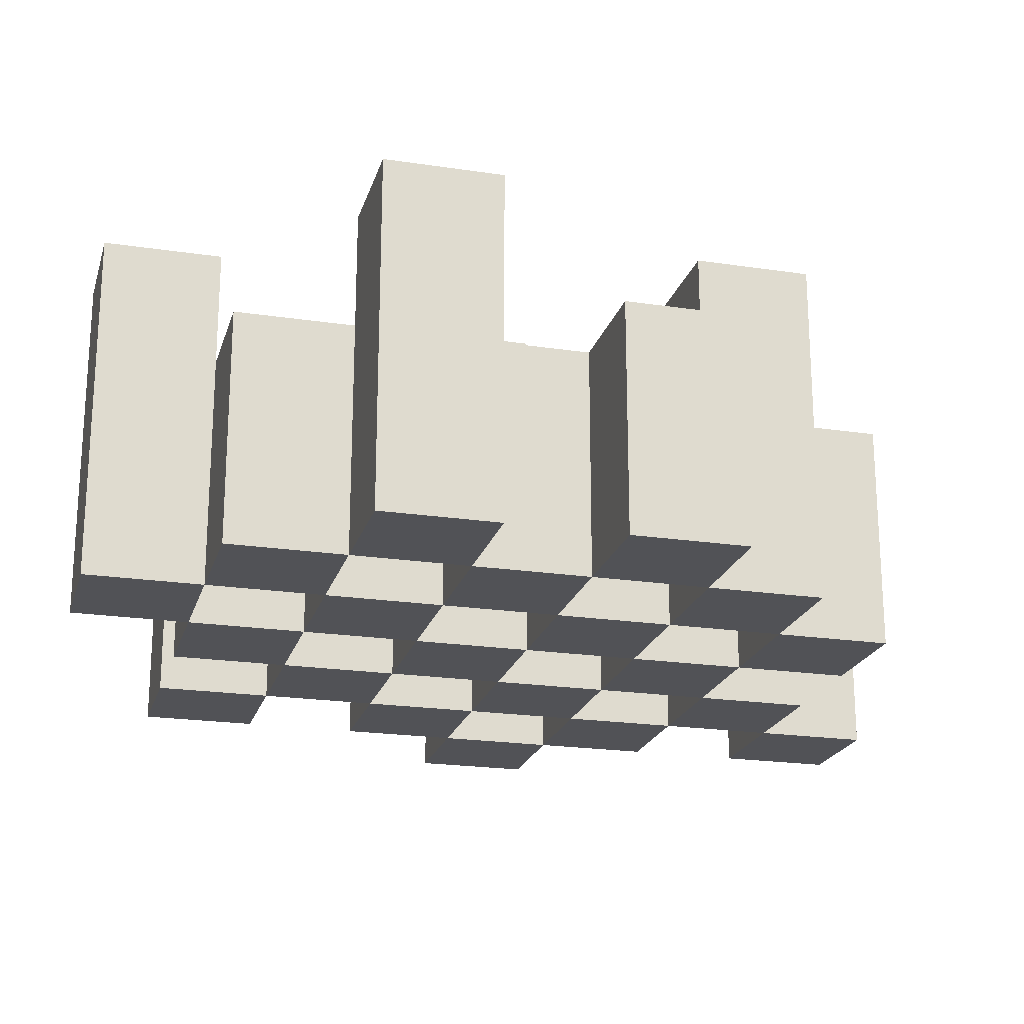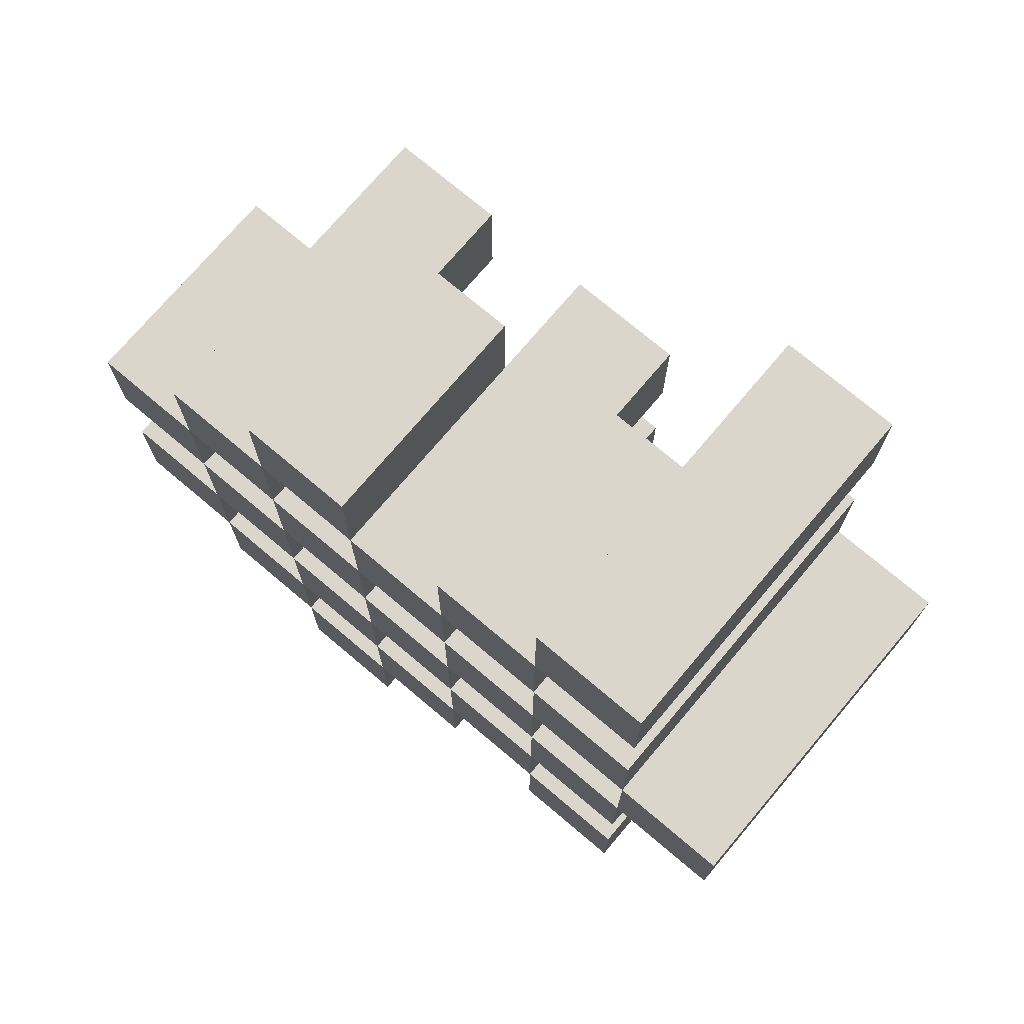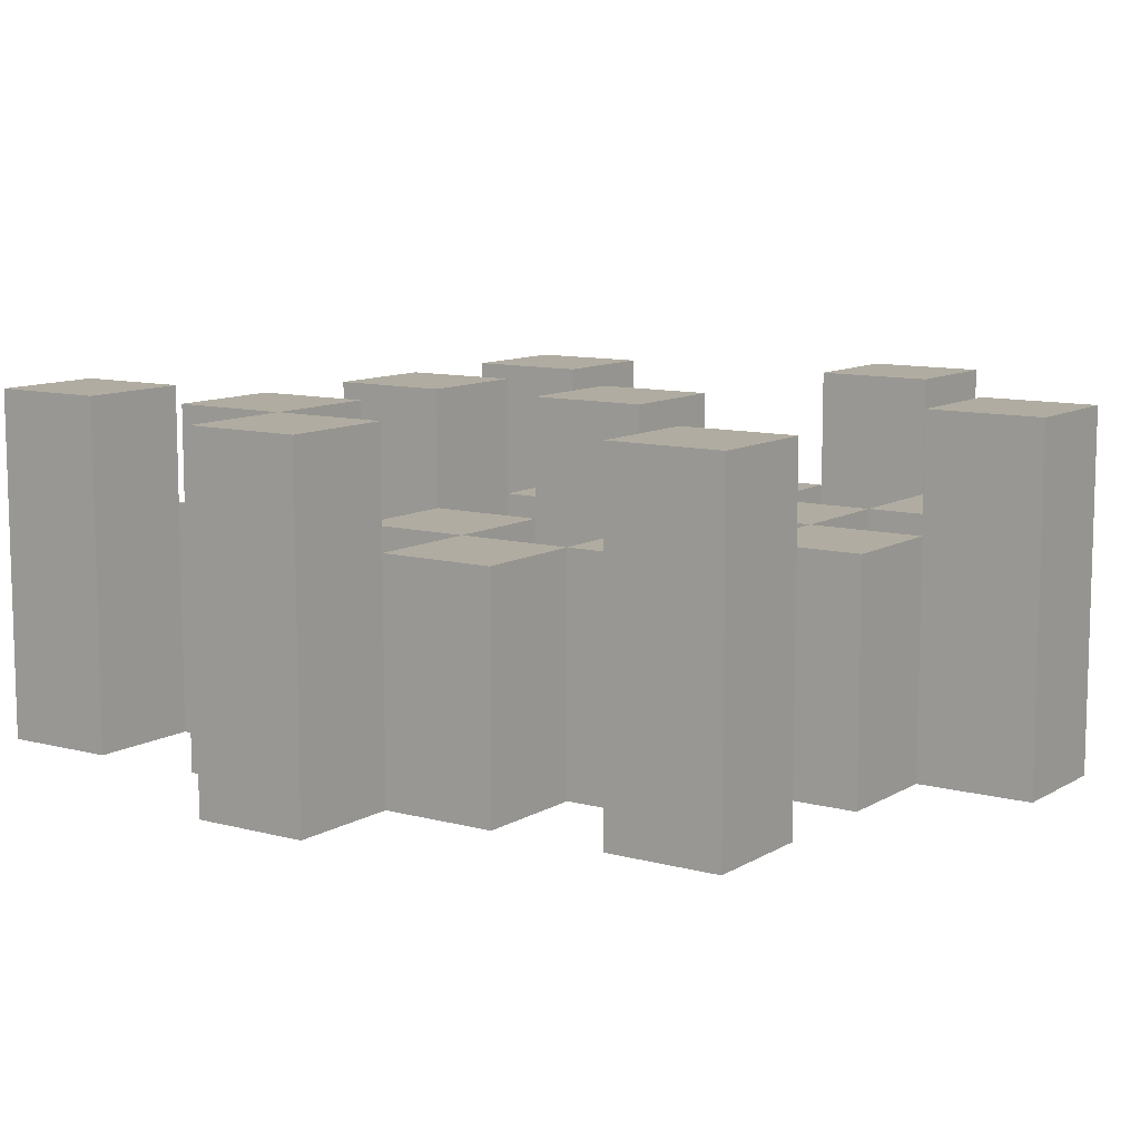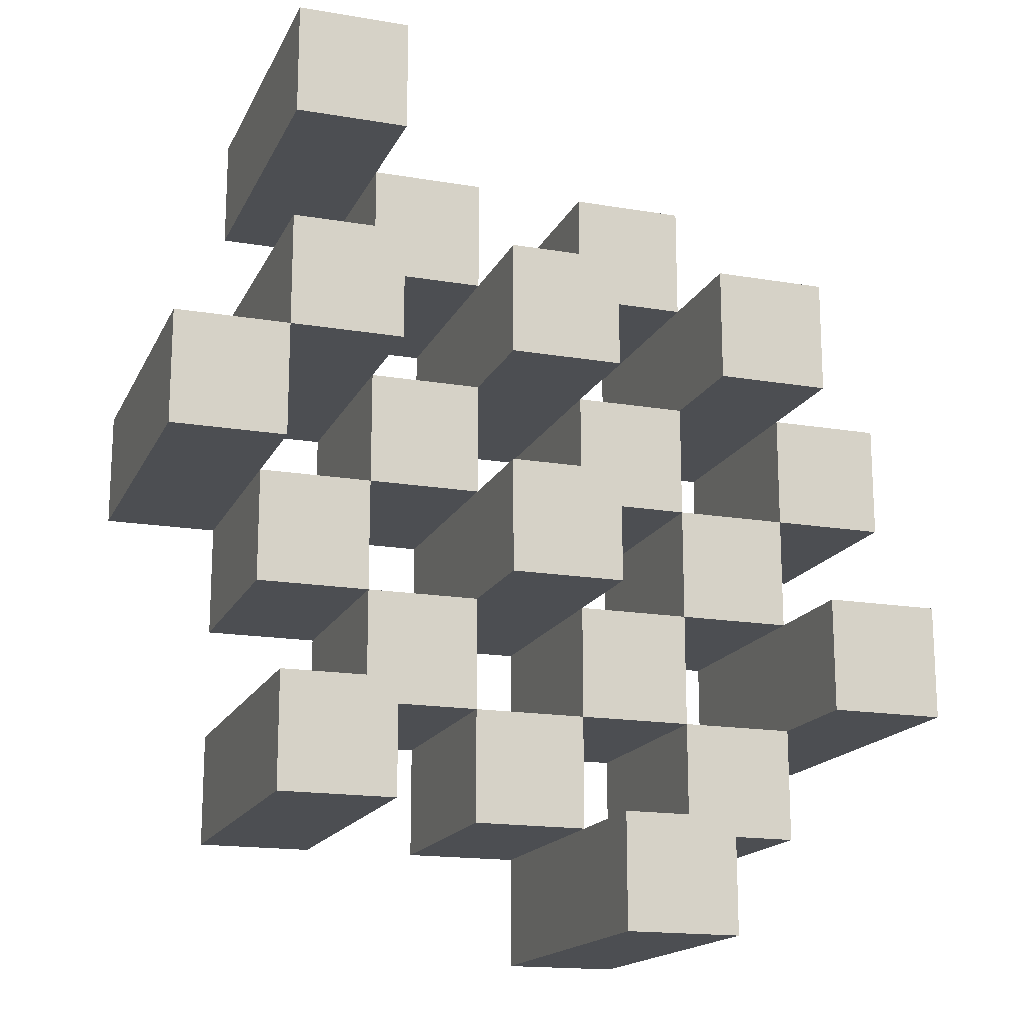
<metadata>
{"format":"obj","ext":"obj","renderer":"f3d","projection":"perspective","resolution":1024,"background":"white","views":[{"elev":-21.2,"azim":-105.0,"up":"+Y"},{"elev":73.9,"azim":40.2,"up":"+Z"},{"elev":10.2,"azim":124.4,"up":"+Y"},{"elev":-16.9,"azim":161.1,"up":"+Z"}]}
</metadata>
<code>
o
v 28.4 0.9 2.5
v 28.5 0.9 2.5
v 28.4 1.2 2.5
v 28.5 1.2 2.5
v 28.3 0.9 2.6
v 28.4 0.9 2.6
v 28.5 0.9 2.6
v 28.6 0.9 2.6
v 28.7 0.9 2.6
v 28.8 0.9 2.6
v 28.3 1.1 2.6
v 28.4 1.1 2.6
v 28.5 1.1 2.6
v 28.6 1.1 2.6
v 28.7 1.2 2.6
v 28.8 1.2 2.6
v 28.2 0.9 2.7
v 28.3 0.9 2.7
v 28.4 0.9 2.7
v 28.5 0.9 2.7
v 28.6 0.9 2.7
v 28.7 0.9 2.7
v 28.3 1.1 2.7
v 28.4 1.1 2.7
v 28.5 1.1 2.7
v 28.6 1.1 2.7
v 28.7 1.1 2.7
v 28.2 1.2 2.7
v 28.3 1.2 2.7
v 28.3 0.9 2.8
v 28.4 0.9 2.8
v 28.5 0.9 2.8
v 28.6 0.9 2.8
v 28.7 0.9 2.8
v 28.8 0.9 2.8
v 28.3 1.1 2.8
v 28.4 1.1 2.8
v 28.5 1.1 2.8
v 28.6 1.1 2.8
v 28.7 1.1 2.8
v 28.8 1.1 2.8
v 28.5 1.2 2.8
v 28.6 1.2 2.8
v 28.2 0.9 2.9
v 28.3 0.9 2.9
v 28.4 0.9 2.9
v 28.5 0.9 2.9
v 28.6 0.9 2.9
v 28.7 0.9 2.9
v 28.8 0.9 2.9
v 28.9 0.9 2.9
v 28.2 1.1 2.9
v 28.3 1.1 2.9
v 28.4 1.1 2.9
v 28.5 1.1 2.9
v 28.6 1.1 2.9
v 28.7 1.1 2.9
v 28.8 1.1 2.9
v 28.8 1.2 2.9
v 28.9 1.2 2.9
v 28.3 0.9 3
v 28.4 0.9 3
v 28.5 0.9 3
v 28.6 0.9 3
v 28.7 0.9 3
v 28.8 0.9 3
v 28.3 1.1 3
v 28.4 1.1 3
v 28.5 1.1 3
v 28.6 1.1 3
v 28.7 1.1 3
v 28.3 1.2 3
v 28.4 1.2 3
v 28.5 1.2 3
v 28.6 1.2 3
v 28.7 1.2 3
v 28.8 1.2 3
v 28.4 0.9 3.1
v 28.5 0.9 3.1
v 28.6 0.9 3.1
v 28.7 0.9 3.1
v 28.4 1.1 3.1
v 28.5 1.1 3.1
v 28.6 1.1 3.1
v 28.7 1.1 3.1
v 28.7 0.9 3.2
v 28.8 0.9 3.2
v 28.7 1.1 3.2
v 28.7 1.2 3.2
v 28.8 1.2 3.2
v 28.4 0.9 2.6
v 28.5 0.9 2.6
v 28.4 1.1 2.6
v 28.5 1.1 2.6
v 28.4 1.2 2.6
v 28.5 1.2 2.6
v 28.3 0.9 2.7
v 28.4 0.9 2.7
v 28.5 0.9 2.7
v 28.6 0.9 2.7
v 28.7 0.9 2.7
v 28.8 0.9 2.7
v 28.3 1.1 2.7
v 28.4 1.1 2.7
v 28.5 1.1 2.7
v 28.6 1.1 2.7
v 28.7 1.1 2.7
v 28.7 1.2 2.7
v 28.8 1.2 2.7
v 28.2 0.9 2.8
v 28.3 0.9 2.8
v 28.4 0.9 2.8
v 28.5 0.9 2.8
v 28.6 0.9 2.8
v 28.7 0.9 2.8
v 28.3 1.1 2.8
v 28.4 1.1 2.8
v 28.5 1.1 2.8
v 28.6 1.1 2.8
v 28.7 1.1 2.8
v 28.2 1.2 2.8
v 28.3 1.2 2.8
v 28.3 0.9 2.9
v 28.4 0.9 2.9
v 28.5 0.9 2.9
v 28.6 0.9 2.9
v 28.7 0.9 2.9
v 28.8 0.9 2.9
v 28.3 1.1 2.9
v 28.4 1.1 2.9
v 28.5 1.1 2.9
v 28.6 1.1 2.9
v 28.7 1.1 2.9
v 28.8 1.1 2.9
v 28.5 1.2 2.9
v 28.6 1.2 2.9
v 28.2 0.9 3
v 28.3 0.9 3
v 28.4 0.9 3
v 28.5 0.9 3
v 28.6 0.9 3
v 28.7 0.9 3
v 28.8 0.9 3
v 28.9 0.9 3
v 28.2 1.1 3
v 28.3 1.1 3
v 28.4 1.1 3
v 28.5 1.1 3
v 28.6 1.1 3
v 28.7 1.1 3
v 28.8 1.2 3
v 28.9 1.2 3
v 28.3 0.9 3.1
v 28.4 0.9 3.1
v 28.5 0.9 3.1
v 28.6 0.9 3.1
v 28.7 0.9 3.1
v 28.8 0.9 3.1
v 28.4 1.1 3.1
v 28.5 1.1 3.1
v 28.6 1.1 3.1
v 28.7 1.1 3.1
v 28.3 1.2 3.1
v 28.4 1.2 3.1
v 28.5 1.2 3.1
v 28.6 1.2 3.1
v 28.7 1.2 3.1
v 28.8 1.2 3.1
v 28.4 0.9 3.2
v 28.5 0.9 3.2
v 28.6 0.9 3.2
v 28.7 0.9 3.2
v 28.4 1.1 3.2
v 28.5 1.1 3.2
v 28.6 1.1 3.2
v 28.7 1.1 3.2
v 28.7 0.9 3.3
v 28.8 0.9 3.3
v 28.7 1.2 3.3
v 28.8 1.2 3.3
v 28.2 0.9 2.7
v 28.2 1.2 2.7
v 28.2 0.9 2.8
v 28.2 1.2 2.8
v 28.2 0.9 2.9
v 28.2 1.1 2.9
v 28.2 0.9 3
v 28.2 1.1 3
v 28.3 0.9 2.6
v 28.3 1.1 2.6
v 28.3 0.9 2.7
v 28.3 1.1 2.7
v 28.3 0.9 2.8
v 28.3 1.1 2.8
v 28.3 0.9 2.9
v 28.3 1.1 2.9
v 28.3 0.9 3
v 28.3 1.1 3
v 28.3 1.2 3
v 28.3 0.9 3.1
v 28.3 1.2 3.1
v 28.4 0.9 2.5
v 28.4 1.2 2.5
v 28.4 0.9 2.6
v 28.4 1.1 2.6
v 28.4 1.2 2.6
v 28.4 0.9 2.7
v 28.4 1.1 2.7
v 28.4 0.9 2.8
v 28.4 1.1 2.8
v 28.4 0.9 2.9
v 28.4 1.1 2.9
v 28.4 0.9 3
v 28.4 1.1 3
v 28.4 0.9 3.1
v 28.4 1.1 3.1
v 28.4 0.9 3.2
v 28.4 1.1 3.2
v 28.5 0.9 2.6
v 28.5 1.1 2.6
v 28.5 0.9 2.7
v 28.5 1.1 2.7
v 28.5 0.9 2.8
v 28.5 1.1 2.8
v 28.5 1.2 2.8
v 28.5 0.9 2.9
v 28.5 1.1 2.9
v 28.5 1.2 2.9
v 28.5 0.9 3
v 28.5 1.1 3
v 28.5 1.2 3
v 28.5 0.9 3.1
v 28.5 1.1 3.1
v 28.5 1.2 3.1
v 28.6 0.9 2.7
v 28.6 1.1 2.7
v 28.6 0.9 2.8
v 28.6 1.1 2.8
v 28.6 0.9 2.9
v 28.6 1.1 2.9
v 28.6 0.9 3
v 28.6 1.1 3
v 28.6 0.9 3.1
v 28.6 1.1 3.1
v 28.6 0.9 3.2
v 28.6 1.1 3.2
v 28.7 0.9 2.6
v 28.7 1.2 2.6
v 28.7 0.9 2.7
v 28.7 1.1 2.7
v 28.7 1.2 2.7
v 28.7 0.9 2.8
v 28.7 1.1 2.8
v 28.7 0.9 2.9
v 28.7 1.1 2.9
v 28.7 0.9 3
v 28.7 1.1 3
v 28.7 1.2 3
v 28.7 0.9 3.1
v 28.7 1.1 3.1
v 28.7 1.2 3.1
v 28.7 0.9 3.2
v 28.7 1.1 3.2
v 28.7 1.2 3.2
v 28.7 0.9 3.3
v 28.7 1.2 3.3
v 28.8 0.9 2.9
v 28.8 1.1 2.9
v 28.8 1.2 2.9
v 28.8 0.9 3
v 28.8 1.2 3
v 28.3 0.9 2.7
v 28.3 1.1 2.7
v 28.3 1.2 2.7
v 28.3 0.9 2.8
v 28.3 1.1 2.8
v 28.3 1.2 2.8
v 28.3 0.9 2.9
v 28.3 1.1 2.9
v 28.3 0.9 3
v 28.3 1.1 3
v 28.4 0.9 2.6
v 28.4 1.1 2.6
v 28.4 0.9 2.7
v 28.4 1.1 2.7
v 28.4 0.9 2.8
v 28.4 1.1 2.8
v 28.4 0.9 2.9
v 28.4 1.1 2.9
v 28.4 0.9 3
v 28.4 1.1 3
v 28.4 1.2 3
v 28.4 0.9 3.1
v 28.4 1.1 3.1
v 28.4 1.2 3.1
v 28.5 0.9 2.5
v 28.5 1.2 2.5
v 28.5 0.9 2.6
v 28.5 1.1 2.6
v 28.5 1.2 2.6
v 28.5 0.9 2.7
v 28.5 1.1 2.7
v 28.5 0.9 2.8
v 28.5 1.1 2.8
v 28.5 0.9 2.9
v 28.5 1.1 2.9
v 28.5 0.9 3
v 28.5 1.1 3
v 28.5 0.9 3.1
v 28.5 1.1 3.1
v 28.5 0.9 3.2
v 28.5 1.1 3.2
v 28.6 0.9 2.6
v 28.6 1.1 2.6
v 28.6 0.9 2.7
v 28.6 1.1 2.7
v 28.6 0.9 2.8
v 28.6 1.1 2.8
v 28.6 1.2 2.8
v 28.6 0.9 2.9
v 28.6 1.1 2.9
v 28.6 1.2 2.9
v 28.6 0.9 3
v 28.6 1.1 3
v 28.6 1.2 3
v 28.6 0.9 3.1
v 28.6 1.1 3.1
v 28.6 1.2 3.1
v 28.7 0.9 2.7
v 28.7 1.1 2.7
v 28.7 0.9 2.8
v 28.7 1.1 2.8
v 28.7 0.9 2.9
v 28.7 1.1 2.9
v 28.7 0.9 3
v 28.7 1.1 3
v 28.7 0.9 3.1
v 28.7 1.1 3.1
v 28.7 0.9 3.2
v 28.7 1.1 3.2
v 28.8 0.9 2.6
v 28.8 1.2 2.6
v 28.8 0.9 2.7
v 28.8 1.2 2.7
v 28.8 0.9 2.8
v 28.8 1.1 2.8
v 28.8 0.9 2.9
v 28.8 1.1 2.9
v 28.8 0.9 3
v 28.8 1.2 3
v 28.8 0.9 3.1
v 28.8 1.2 3.1
v 28.8 0.9 3.2
v 28.8 1.2 3.2
v 28.8 0.9 3.3
v 28.8 1.2 3.3
v 28.9 0.9 2.9
v 28.9 1.2 2.9
v 28.9 0.9 3
v 28.9 1.2 3
v 28.2 0.9 2.7
v 28.2 0.9 2.8
v 28.2 0.9 2.9
v 28.2 0.9 3
v 28.3 0.9 2.6
v 28.3 0.9 2.7
v 28.3 0.9 2.8
v 28.3 0.9 2.9
v 28.3 0.9 3
v 28.3 0.9 3.1
v 28.4 0.9 2.5
v 28.4 0.9 2.6
v 28.4 0.9 2.7
v 28.4 0.9 2.8
v 28.4 0.9 2.9
v 28.4 0.9 3
v 28.4 0.9 3.1
v 28.4 0.9 3.2
v 28.5 0.9 2.5
v 28.5 0.9 2.6
v 28.5 0.9 2.7
v 28.5 0.9 2.8
v 28.5 0.9 2.9
v 28.5 0.9 3
v 28.5 0.9 3.1
v 28.5 0.9 3.2
v 28.6 0.9 2.6
v 28.6 0.9 2.7
v 28.6 0.9 2.8
v 28.6 0.9 2.9
v 28.6 0.9 3
v 28.6 0.9 3.1
v 28.6 0.9 3.2
v 28.7 0.9 2.6
v 28.7 0.9 2.7
v 28.7 0.9 2.8
v 28.7 0.9 2.9
v 28.7 0.9 3
v 28.7 0.9 3.1
v 28.7 0.9 3.2
v 28.7 0.9 3.3
v 28.8 0.9 2.6
v 28.8 0.9 2.7
v 28.8 0.9 2.8
v 28.8 0.9 2.9
v 28.8 0.9 3
v 28.8 0.9 3.1
v 28.8 0.9 3.2
v 28.8 0.9 3.3
v 28.9 0.9 2.9
v 28.9 0.9 3
v 28.2 1.1 2.9
v 28.2 1.1 3
v 28.3 1.1 2.6
v 28.3 1.1 2.7
v 28.3 1.1 2.8
v 28.3 1.1 2.9
v 28.3 1.1 3
v 28.4 1.1 2.6
v 28.4 1.1 2.7
v 28.4 1.1 2.8
v 28.4 1.1 2.9
v 28.4 1.1 3
v 28.4 1.1 3.1
v 28.4 1.1 3.2
v 28.5 1.1 2.6
v 28.5 1.1 2.7
v 28.5 1.1 2.8
v 28.5 1.1 2.9
v 28.5 1.1 3
v 28.5 1.1 3.1
v 28.5 1.1 3.2
v 28.6 1.1 2.6
v 28.6 1.1 2.7
v 28.6 1.1 2.8
v 28.6 1.1 2.9
v 28.6 1.1 3
v 28.6 1.1 3.1
v 28.6 1.1 3.2
v 28.7 1.1 2.7
v 28.7 1.1 2.8
v 28.7 1.1 2.9
v 28.7 1.1 3
v 28.7 1.1 3.1
v 28.7 1.1 3.2
v 28.8 1.1 2.8
v 28.8 1.1 2.9
v 28.2 1.2 2.7
v 28.2 1.2 2.8
v 28.3 1.2 2.7
v 28.3 1.2 2.8
v 28.3 1.2 3
v 28.3 1.2 3.1
v 28.4 1.2 2.5
v 28.4 1.2 2.6
v 28.4 1.2 3
v 28.4 1.2 3.1
v 28.5 1.2 2.5
v 28.5 1.2 2.6
v 28.5 1.2 2.8
v 28.5 1.2 2.9
v 28.5 1.2 3
v 28.5 1.2 3.1
v 28.6 1.2 2.8
v 28.6 1.2 2.9
v 28.6 1.2 3
v 28.6 1.2 3.1
v 28.7 1.2 2.6
v 28.7 1.2 2.7
v 28.7 1.2 3
v 28.7 1.2 3.1
v 28.7 1.2 3.2
v 28.7 1.2 3.3
v 28.8 1.2 2.6
v 28.8 1.2 2.7
v 28.8 1.2 2.9
v 28.8 1.2 3
v 28.8 1.2 3.1
v 28.8 1.2 3.2
v 28.8 1.2 3.3
v 28.9 1.2 2.9
v 28.9 1.2 3
f 3 2 1
f 4 2 3
f 11 6 5
f 12 6 11
f 13 8 7
f 14 8 13
f 15 10 9
f 16 10 15
f 23 18 17
f 24 20 19
f 25 20 24
f 26 22 21
f 27 22 26
f 28 23 17
f 29 23 28
f 36 31 30
f 37 31 36
f 38 33 32
f 39 33 38
f 40 35 34
f 41 35 40
f 42 39 38
f 43 39 42
f 52 45 44
f 53 45 52
f 54 47 46
f 55 47 54
f 56 49 48
f 57 49 56
f 58 51 50
f 59 51 58
f 60 51 59
f 67 62 61
f 68 62 67
f 69 64 63
f 70 64 69
f 71 66 65
f 72 68 67
f 73 68 72
f 74 70 69
f 75 70 74
f 76 66 71
f 77 66 76
f 82 79 78
f 83 79 82
f 84 81 80
f 85 81 84
f 88 87 86
f 89 87 88
f 90 87 89
f 91 92 93
f 93 92 94
f 93 94 95
f 95 94 96
f 97 98 103
f 103 98 104
f 99 100 105
f 105 100 106
f 101 102 107
f 107 102 108
f 108 102 109
f 110 111 116
f 112 113 117
f 117 113 118
f 114 115 119
f 119 115 120
f 110 116 121
f 121 116 122
f 123 124 129
f 129 124 130
f 125 126 131
f 131 126 132
f 127 128 133
f 133 128 134
f 131 132 135
f 135 132 136
f 137 138 145
f 145 138 146
f 139 140 147
f 147 140 148
f 141 142 149
f 149 142 150
f 143 144 151
f 151 144 152
f 153 154 159
f 155 156 160
f 160 156 161
f 157 158 162
f 153 159 163
f 163 159 164
f 160 161 165
f 165 161 166
f 162 158 167
f 167 158 168
f 169 170 173
f 173 170 174
f 171 172 175
f 175 172 176
f 177 178 179
f 179 178 180
f 183 182 181
f 184 182 183
f 187 186 185
f 188 186 187
f 191 190 189
f 192 190 191
f 195 194 193
f 196 194 195
f 200 198 197
f 200 199 198
f 201 199 200
f 204 203 202
f 205 203 204
f 206 203 205
f 209 208 207
f 210 208 209
f 213 212 211
f 214 212 213
f 217 216 215
f 218 216 217
f 221 220 219
f 222 220 221
f 226 224 223
f 226 225 224
f 227 225 226
f 228 225 227
f 232 230 229
f 232 231 230
f 233 231 232
f 234 231 233
f 237 236 235
f 238 236 237
f 241 240 239
f 242 240 241
f 245 244 243
f 246 244 245
f 249 248 247
f 250 248 249
f 251 248 250
f 254 253 252
f 255 253 254
f 259 257 256
f 259 258 257
f 260 258 259
f 261 258 260
f 265 263 262
f 265 264 263
f 266 264 265
f 270 268 267
f 270 269 268
f 271 269 270
f 272 273 275
f 273 274 275
f 275 274 276
f 276 274 277
f 278 279 280
f 280 279 281
f 282 283 284
f 284 283 285
f 286 287 288
f 288 287 289
f 290 291 293
f 291 292 293
f 293 292 294
f 294 292 295
f 296 297 298
f 298 297 299
f 299 297 300
f 301 302 303
f 303 302 304
f 305 306 307
f 307 306 308
f 309 310 311
f 311 310 312
f 313 314 315
f 315 314 316
f 317 318 320
f 318 319 320
f 320 319 321
f 321 319 322
f 323 324 326
f 324 325 326
f 326 325 327
f 327 325 328
f 329 330 331
f 331 330 332
f 333 334 335
f 335 334 336
f 337 338 339
f 339 338 340
f 341 342 343
f 343 342 344
f 345 346 347
f 347 346 348
f 349 350 351
f 351 350 352
f 353 354 355
f 355 354 356
f 357 358 359
f 359 358 360
f 366 362 361
f 367 362 366
f 368 364 363
f 369 364 368
f 372 366 365
f 373 366 372
f 374 368 367
f 375 368 374
f 376 370 369
f 377 370 376
f 379 372 371
f 380 372 379
f 381 374 373
f 382 374 381
f 383 376 375
f 384 376 383
f 385 378 377
f 386 378 385
f 387 381 380
f 388 381 387
f 389 383 382
f 390 383 389
f 391 385 384
f 392 385 391
f 395 389 388
f 396 389 395
f 397 391 390
f 398 391 397
f 399 393 392
f 400 393 399
f 402 395 394
f 403 395 402
f 404 397 396
f 405 397 404
f 406 399 398
f 407 399 406
f 408 401 400
f 409 401 408
f 410 406 405
f 411 406 410
f 412 413 417
f 417 413 418
f 414 415 419
f 419 415 420
f 416 417 421
f 421 417 422
f 420 421 427
f 427 421 428
f 422 423 429
f 429 423 430
f 424 425 431
f 431 425 432
f 426 427 433
f 433 427 434
f 434 435 440
f 440 435 441
f 436 437 442
f 442 437 443
f 438 439 444
f 444 439 445
f 441 442 446
f 446 442 447
f 448 449 450
f 450 449 451
f 452 453 456
f 456 453 457
f 454 455 458
f 458 455 459
f 460 461 464
f 464 461 465
f 462 463 466
f 466 463 467
f 468 469 474
f 474 469 475
f 470 471 477
f 477 471 478
f 472 473 479
f 479 473 480
f 476 477 481
f 481 477 482

</code>
